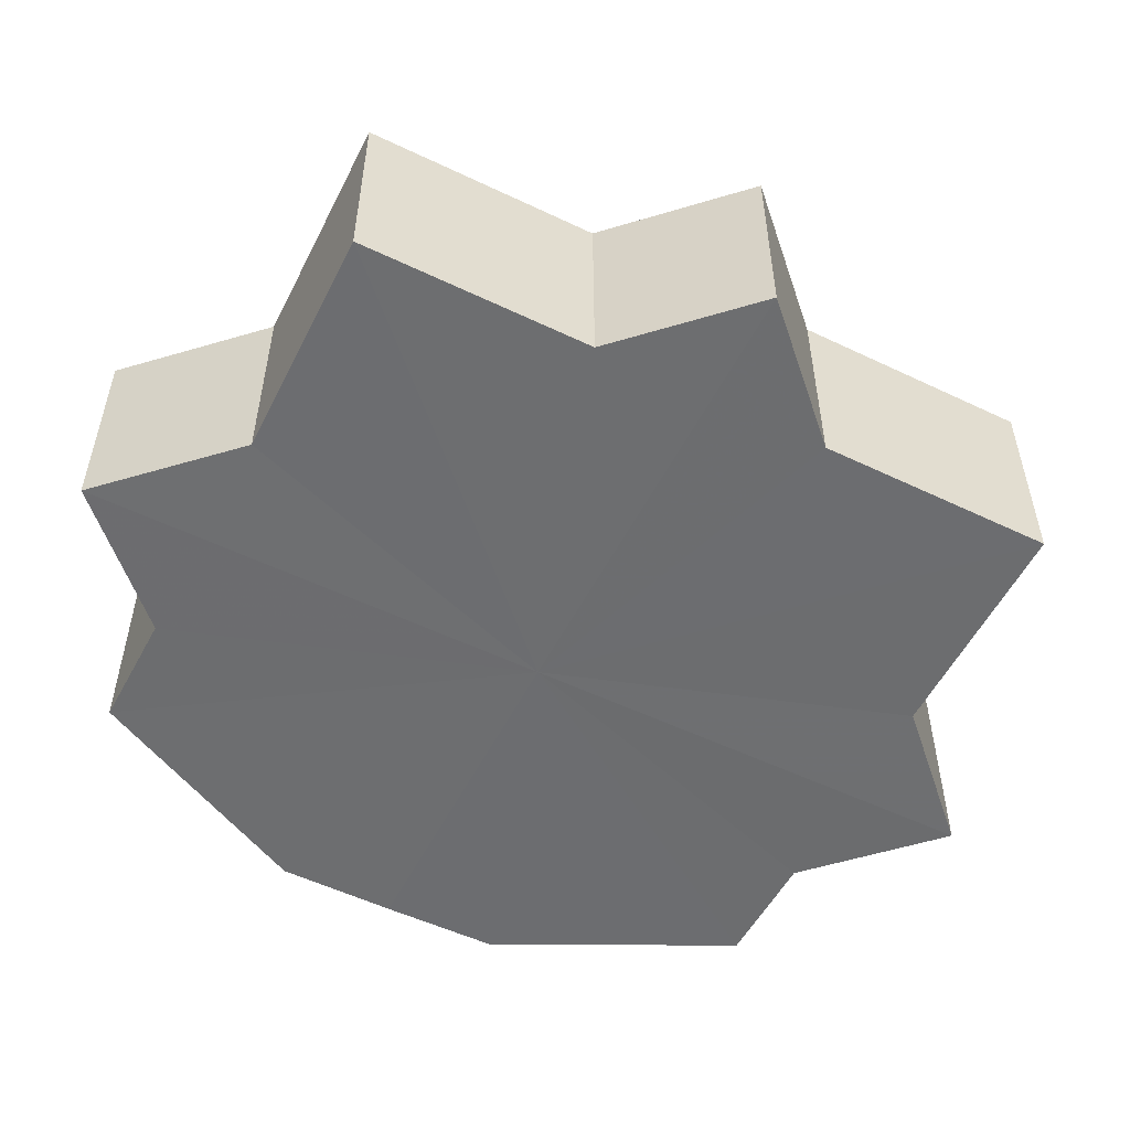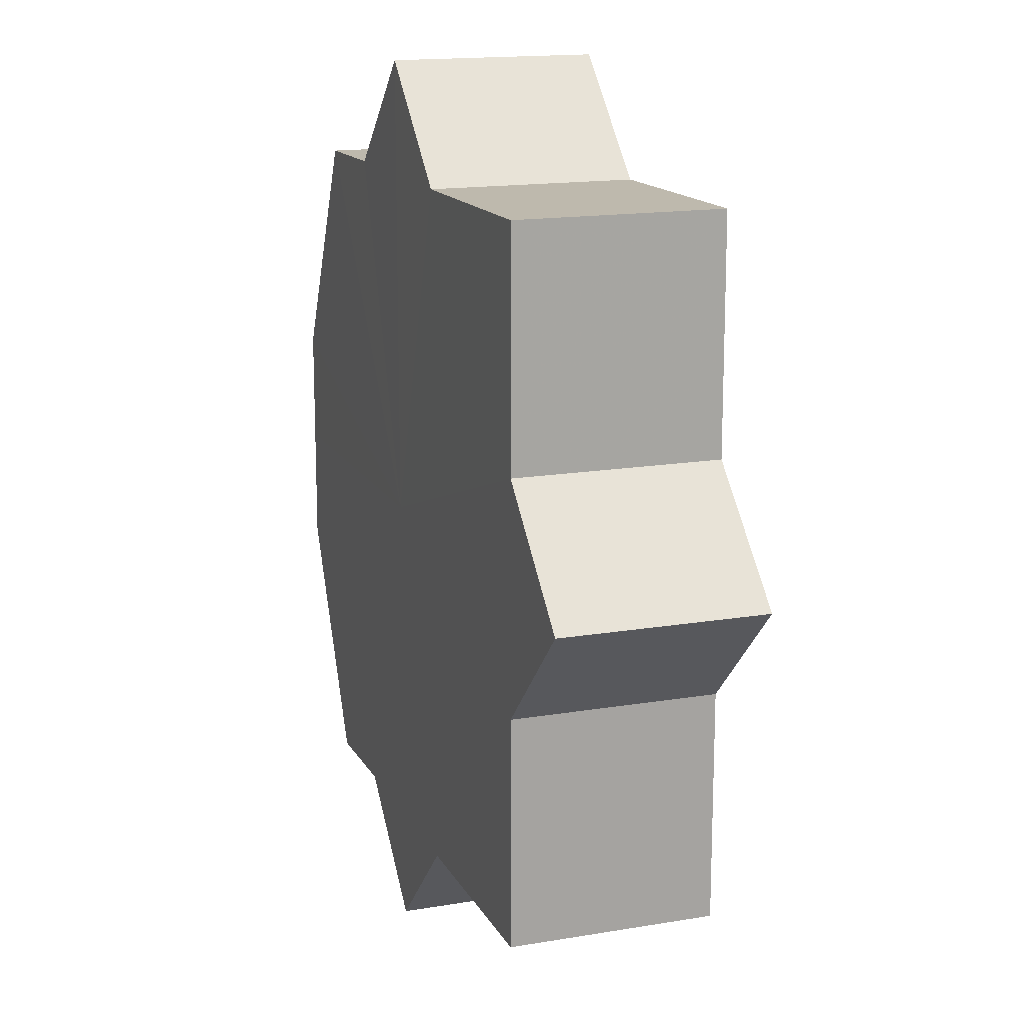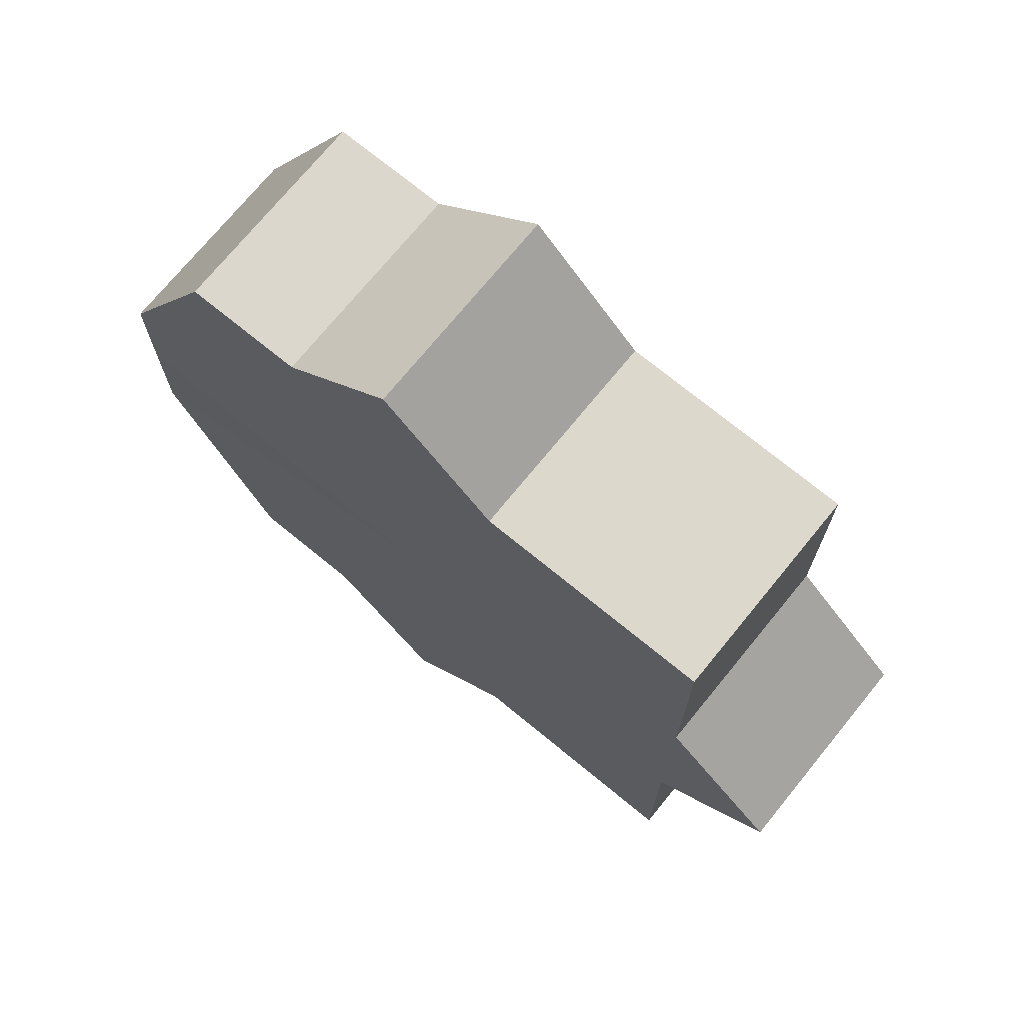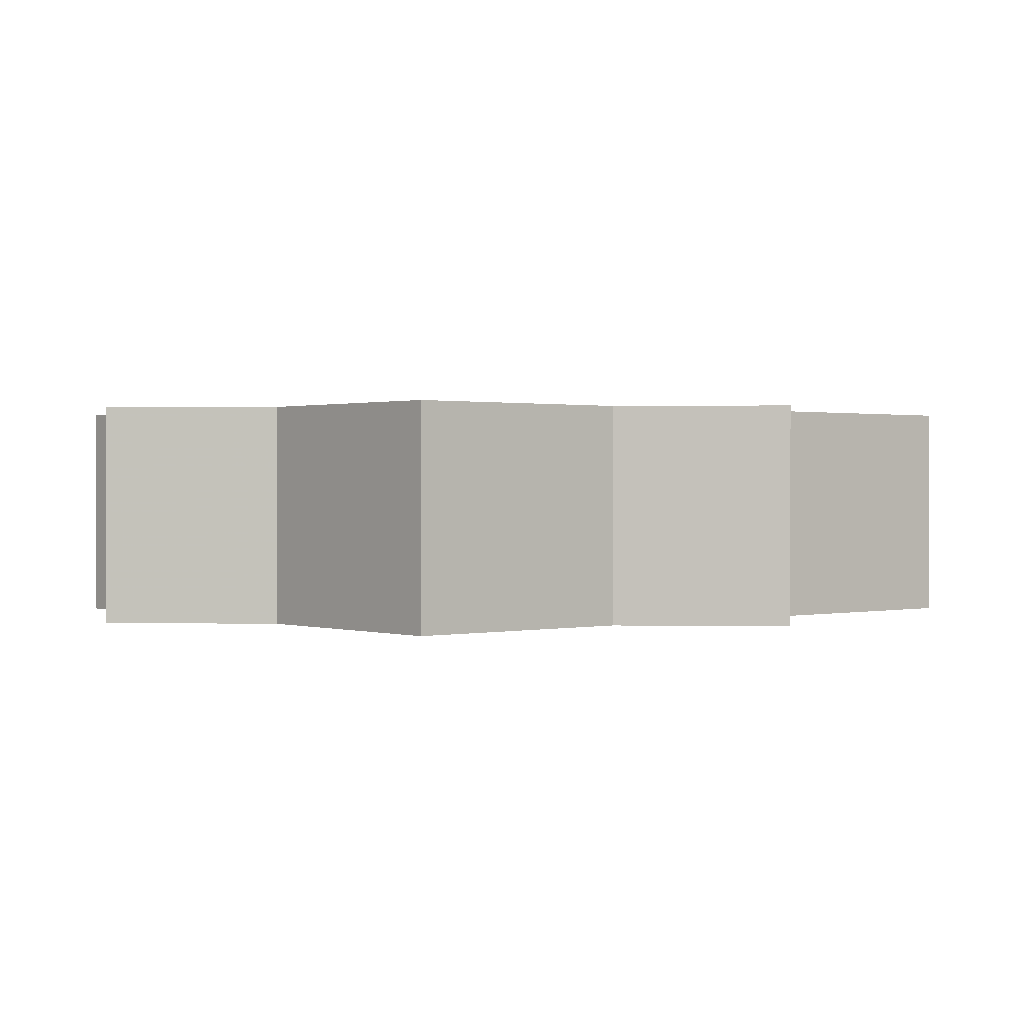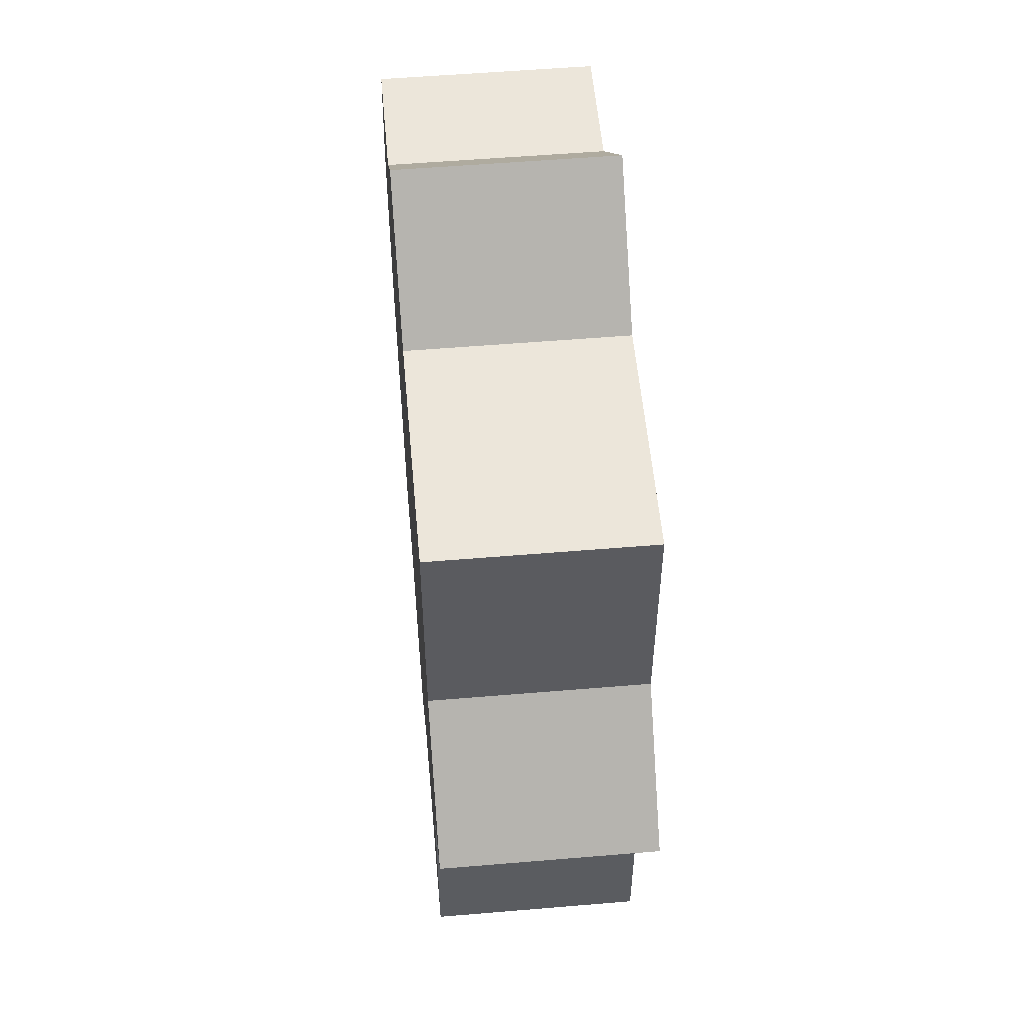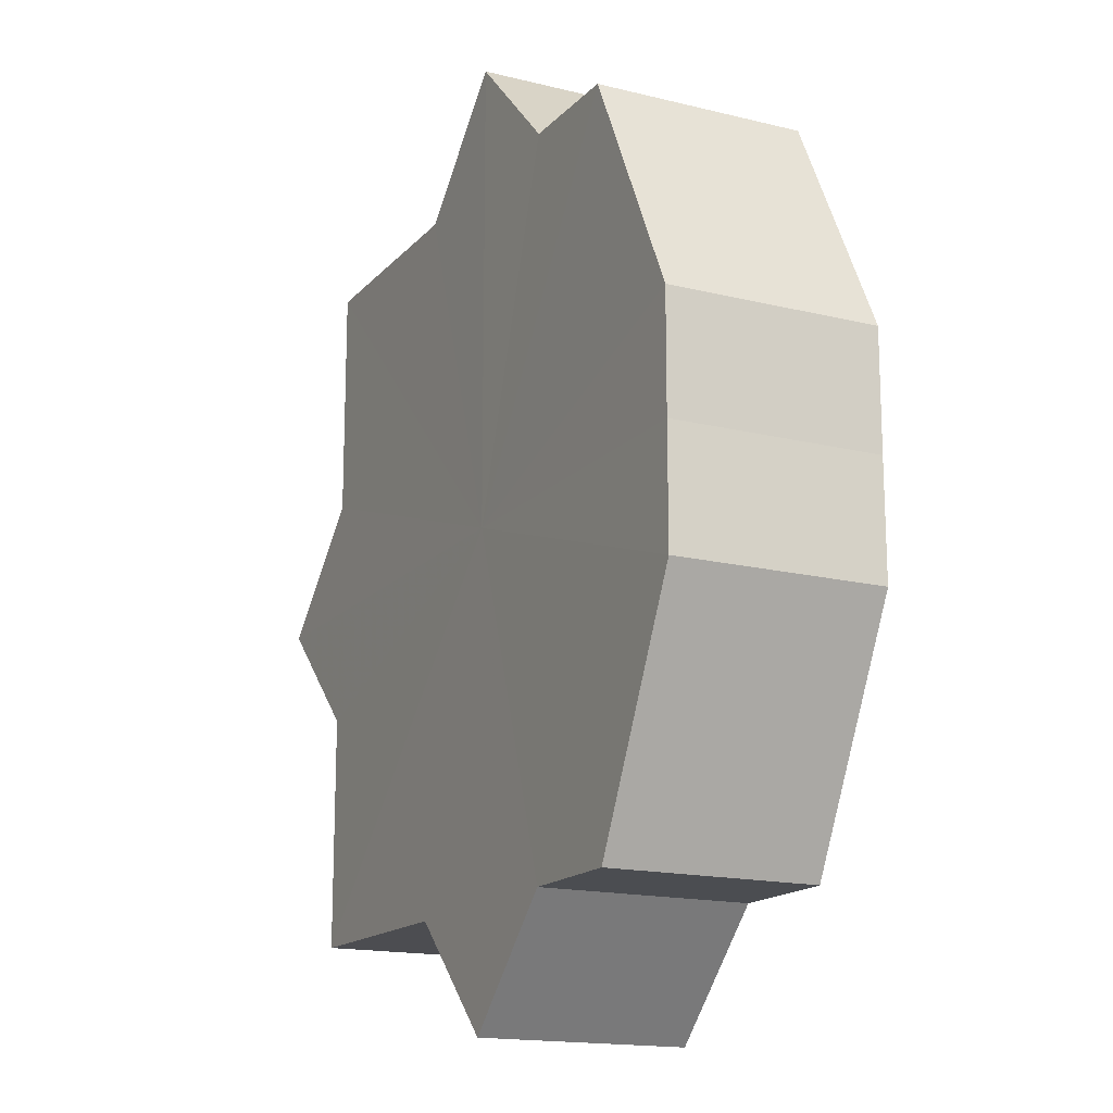
<metadata>
{"format":"obj","ext":"obj","renderer":"f3d","projection":"perspective","resolution":1024,"background":"white","views":[{"elev":-54.1,"azim":63.1,"up":"+Z"},{"elev":15.4,"azim":70.4,"up":"+Y"},{"elev":72.6,"azim":39.2,"up":"+Y"},{"elev":0.7,"azim":49.9,"up":"+Z"},{"elev":55.0,"azim":84.9,"up":"+Y"},{"elev":-16.1,"azim":-117.0,"up":"+Y"}]}
</metadata>
<code>
o 6778
v 2251 1885 16.87
v 2251 1885 16.87
v 2251 1885 16.88
v 2251 1885 16.87
v 2251 1885 16.88
v 2251 1885 16.87
v 2251 1885 16.88
v 2251 1885 16.87
v 2251 1885 16.88
v 2251 1885 16.87
v 2251 1885 16.88
v 2251 1885 16.87
v 2251 1885 16.88
v 2251 1885 16.87
v 2251 1885 16.88
v 2251 1885 16.87
v 2251 1885 16.88
v 2251 1885 16.87
v 2251 1885 16.88
v 2251 1885 16.87
v 2251 1885 16.88
v 2251 1885 16.87
v 2251 1885 16.88
v 2251 1885 16.87
v 2251 1885 16.88
v 2251 1885 16.87
v 2251 1885 16.88
v 2251 1885 16.87
v 2251 1885 16.88
v 2251 1885 16.87
v 2251 1885 16.88
v 2251 1885 16.87
v 2251 1885 16.88
v 2251 1885 16.87
v 2251 1885 16.87
v 2251 1885 16.87
v 2251 1885 16.87
v 2251 1885 16.87
v 2251 1885 16.87
v 2251 1885 16.87
v 2251 1885 16.87
v 2251 1885 16.87
v 2251 1885 16.87
v 2251 1885 16.87
v 2251 1885 16.88
v 2251 1885 16.88
v 2251 1885 16.87
v 2251 1885 16.88
v 2251 1885 16.87
v 2251 1885 16.87
v 2251 1885 16.87
v 2251 1885 16.87
v 2251 1885 16.88
v 2251 1885 16.87
v 2251 1885 16.87
v 2251 1885 16.88
v 2251 1885 16.88
v 2251 1885 16.87
v 2251 1885 16.87
v 2251 1885 16.88
v 2251 1885 16.88
v 2251 1885 16.88
v 2251 1885 16.87
v 2251 1885 16.88
v 2251 1885 16.87
v 2251 1885 16.87
v 2251 1885 16.87
v 2251 1885 16.87
v 2251 1885 16.88
v 2251 1885 16.87
v 2251 1885 16.87
v 2251 1885 16.87
v 2251 1885 16.88
v 2251 1885 16.88
v 2251 1885 16.88
v 2251 1885 16.88
v 2251 1885 16.87
v 2251 1885 16.87
v 2251 1885 16.87
v 2251 1885 16.87
v 2251 1885 16.88
v 2251 1885 16.88
v 2251 1885 16.88
v 2251 1885 16.88
v 2251 1885 16.88
v 2251 1885 16.88
v 2251 1885 16.88
v 2251 1885 16.88
v 2251 1885 16.88
v 2251 1885 16.88
v 2251 1885 16.88
v 2251 1885 16.88
v 2251 1885 16.88
v 2251 1885 16.88
v 2251 1885 16.88
v 2251 1885 16.88
v 2251 1885 16.88
v 2251 1885 16.88
f 1 2 3
f 2 4 5
f 3 6 7
f 4 8 9
f 8 10 11
f 7 12 13
f 10 14 15
f 14 16 17
f 13 18 19
f 16 20 21
f 20 22 23
f 19 24 25
f 25 26 27
f 27 28 29
f 29 30 31
f 31 32 33
f 34 32 35
f 34 36 32
f 34 35 37
f 34 37 38
f 34 38 39
f 34 39 40
f 34 40 41
f 34 41 42
f 34 43 36
f 34 42 44
f 45 43 46
f 34 47 43
f 48 49 45
f 50 51 48
f 51 52 53
f 34 54 47
f 34 55 54
f 56 54 57
f 34 58 55
f 34 59 58
f 34 44 59
f 60 58 61
f 62 63 56
f 64 65 60
f 66 67 62
f 67 68 69
f 70 71 64
f 71 72 73
f 74 44 75
f 76 77 74
f 78 79 76
f 79 80 81
f 82 83 84
f 82 85 83
f 82 84 86
f 82 87 85
f 82 86 88
f 82 89 87
f 82 88 90
f 82 91 89
f 82 90 92
f 82 93 91
f 82 92 94
f 82 95 93
f 82 94 96
f 82 97 95
f 82 96 98
f 82 98 97

</code>
